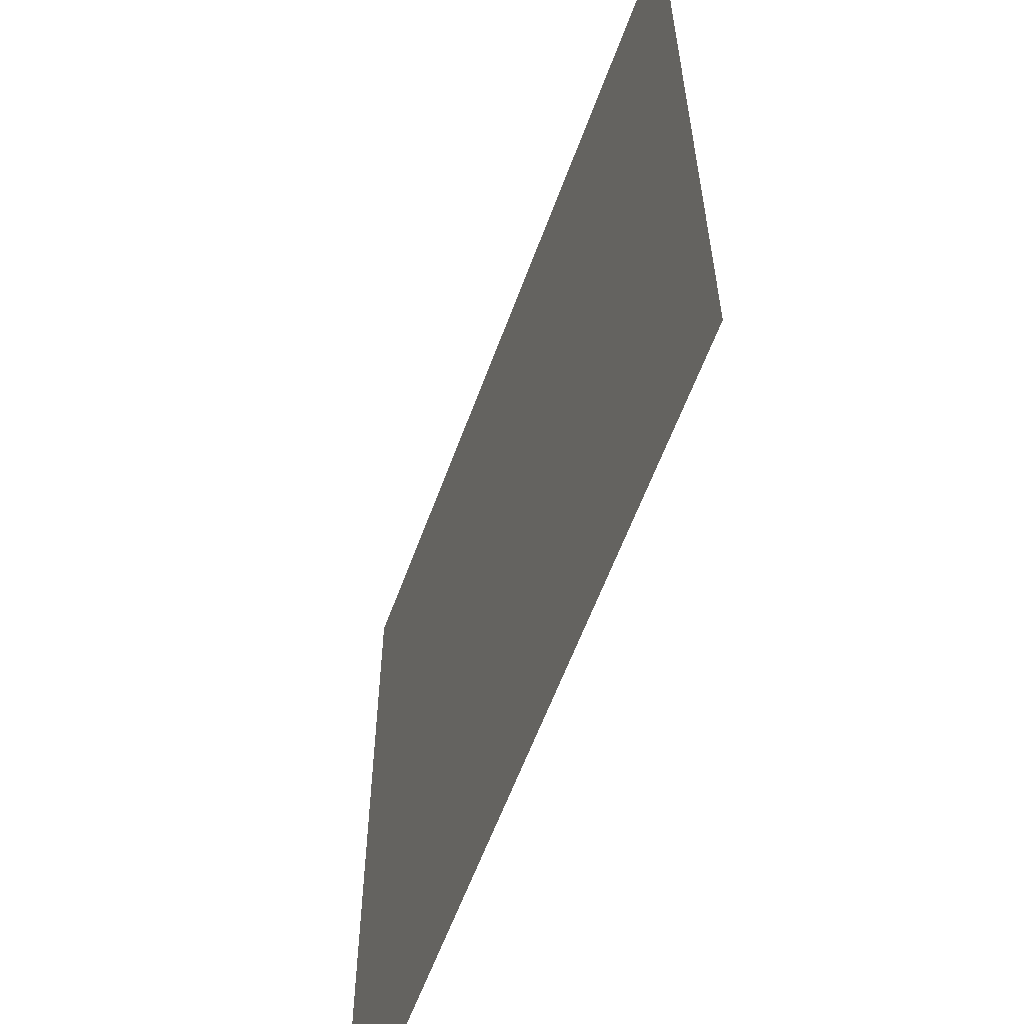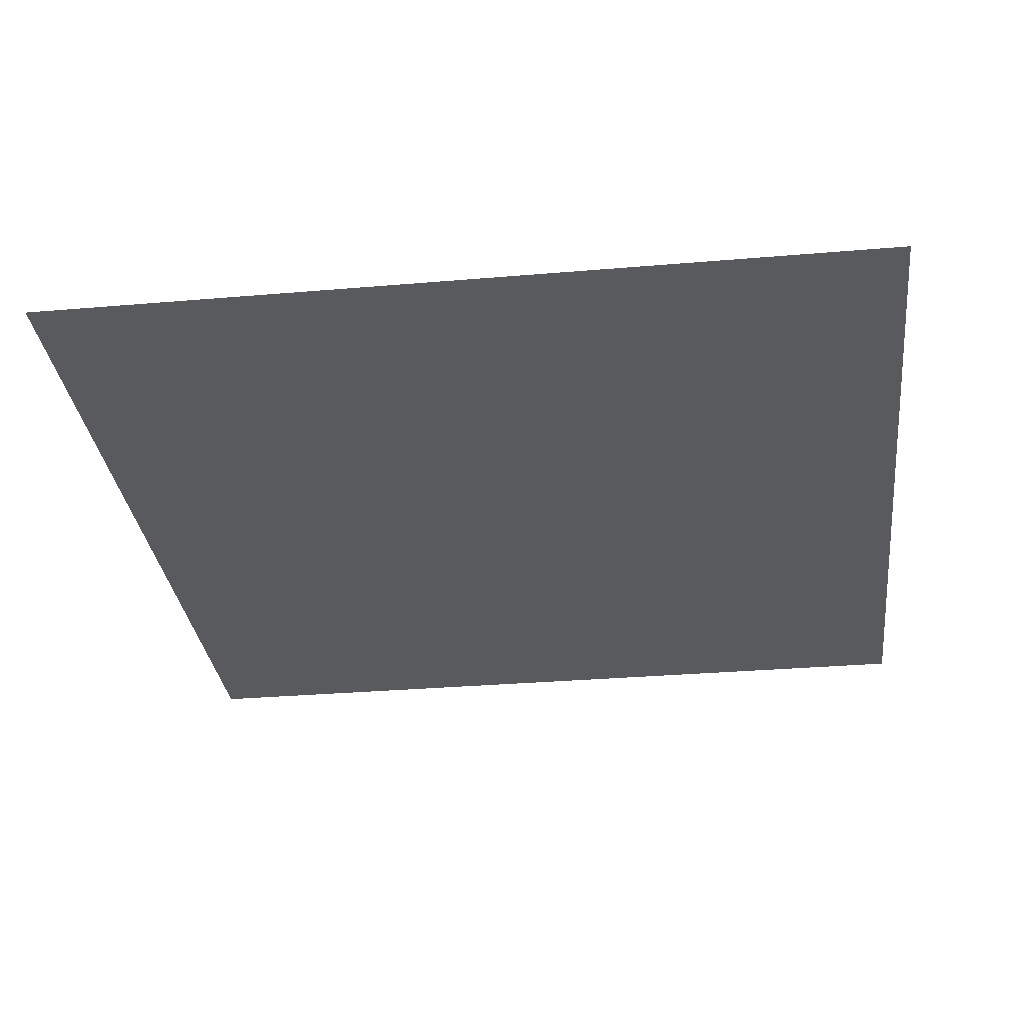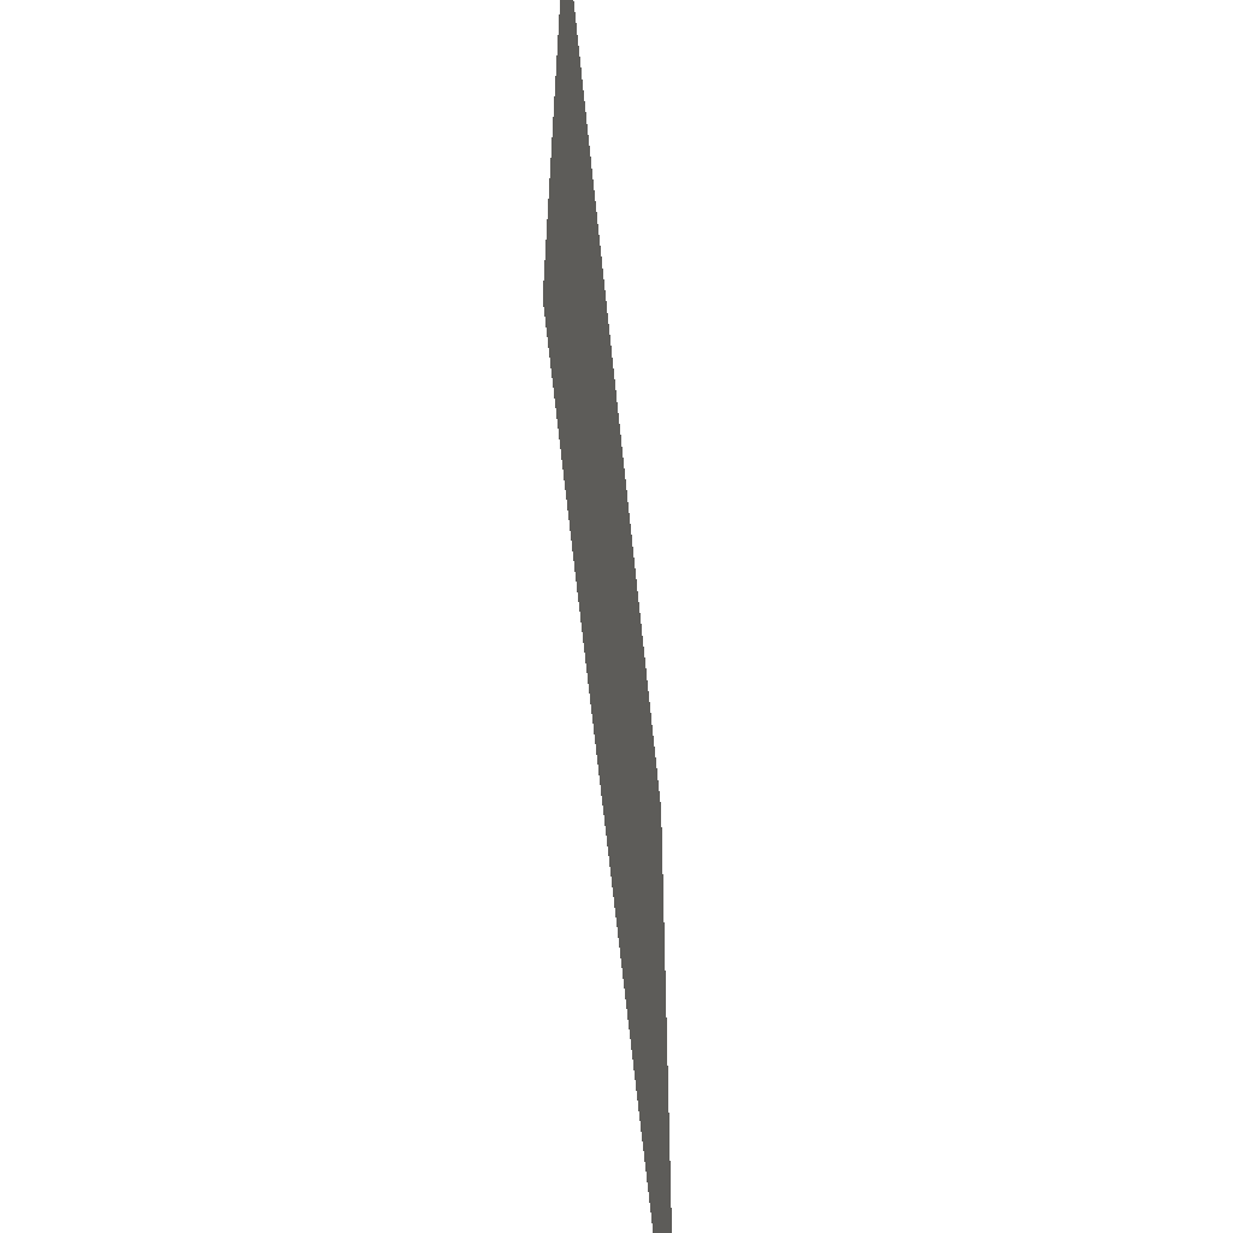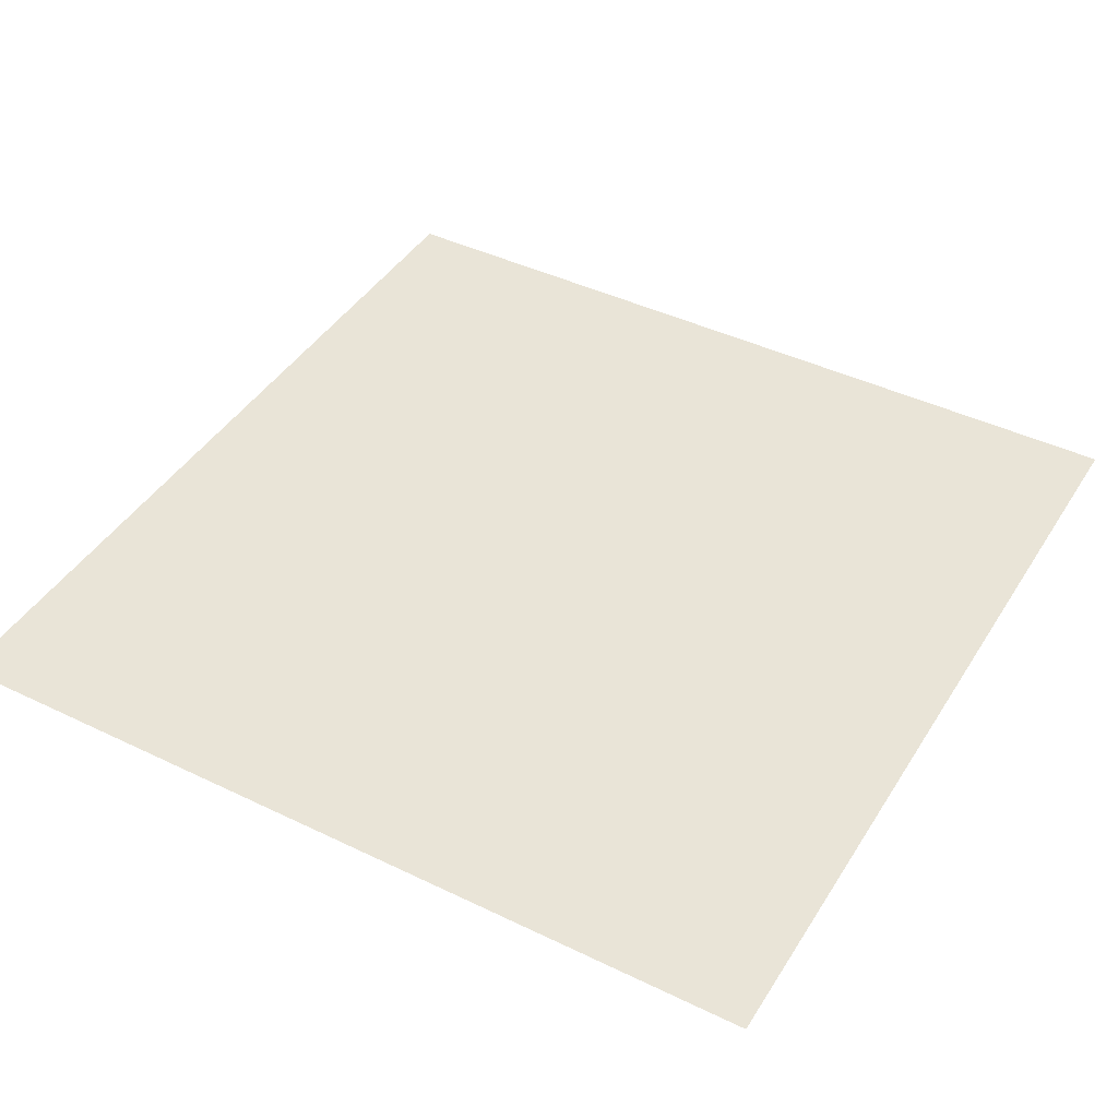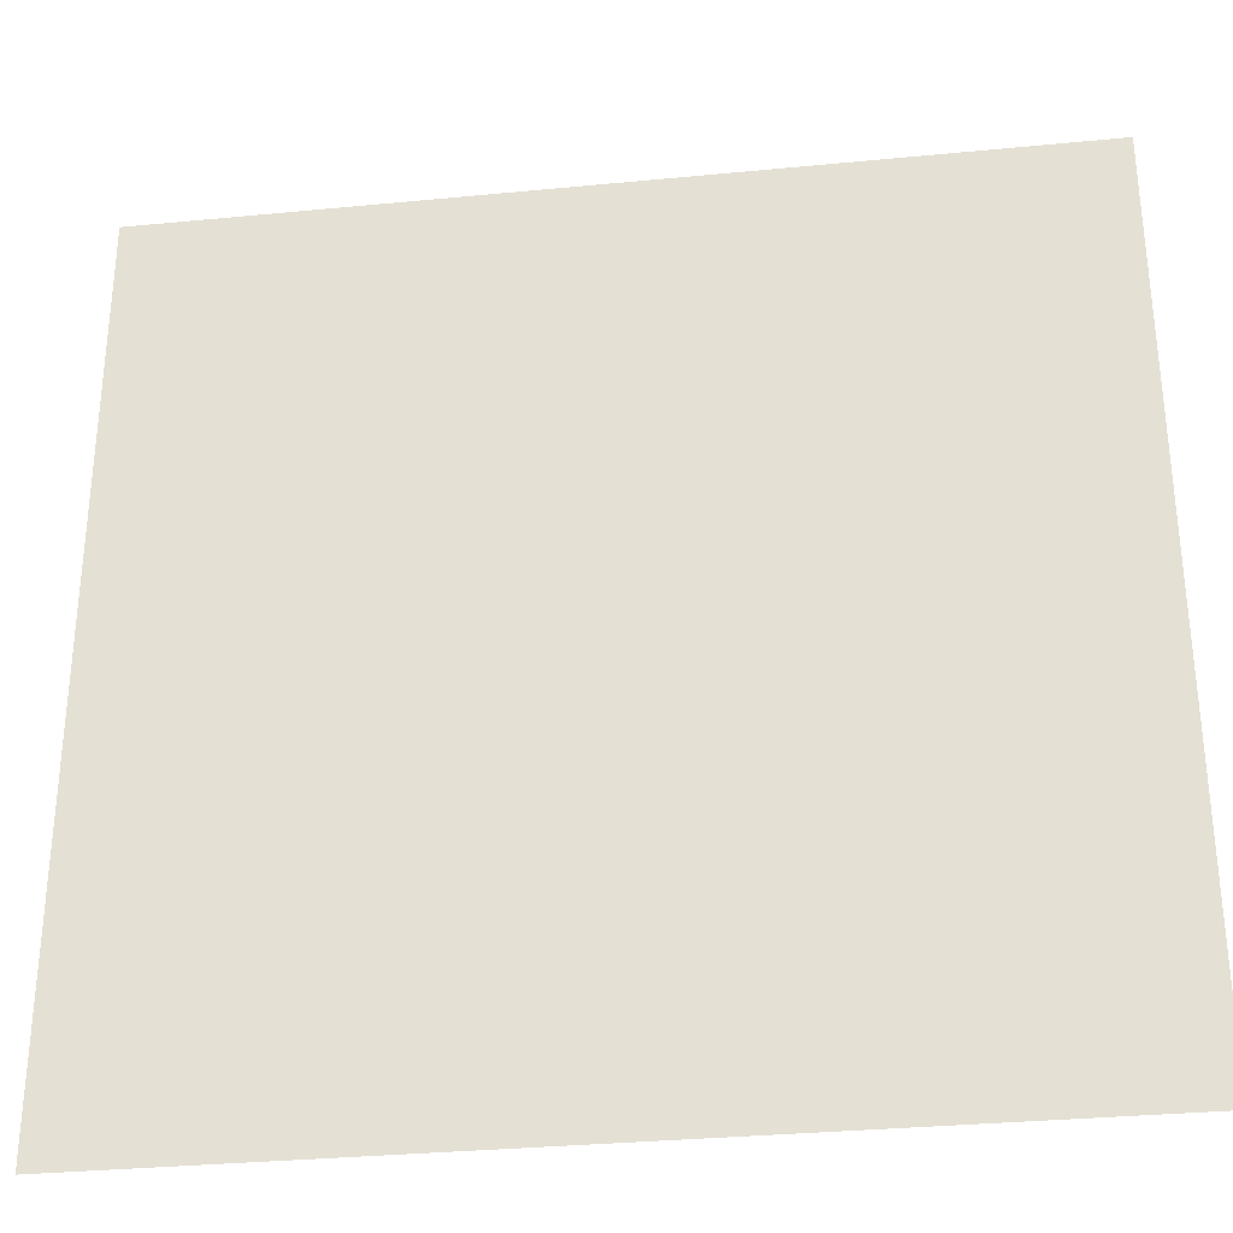
<metadata>
{"format":"obj","ext":"obj","renderer":"f3d","projection":"perspective","resolution":1024,"background":"white","views":[{"elev":-59.9,"azim":70.0,"up":"+Z"},{"elev":-31.5,"azim":96.9,"up":"+Y"},{"elev":-62.8,"azim":95.7,"up":"+Z"},{"elev":43.1,"azim":119.8,"up":"+Y"},{"elev":-32.0,"azim":7.8,"up":"+Z"}]}
</metadata>
<code>
o 平面
v 1 0 0.03573
v -1 0 0.03573
v 1 0 2.036
v -1 0 2.036
f 2 3 1
f 2 4 3

</code>
